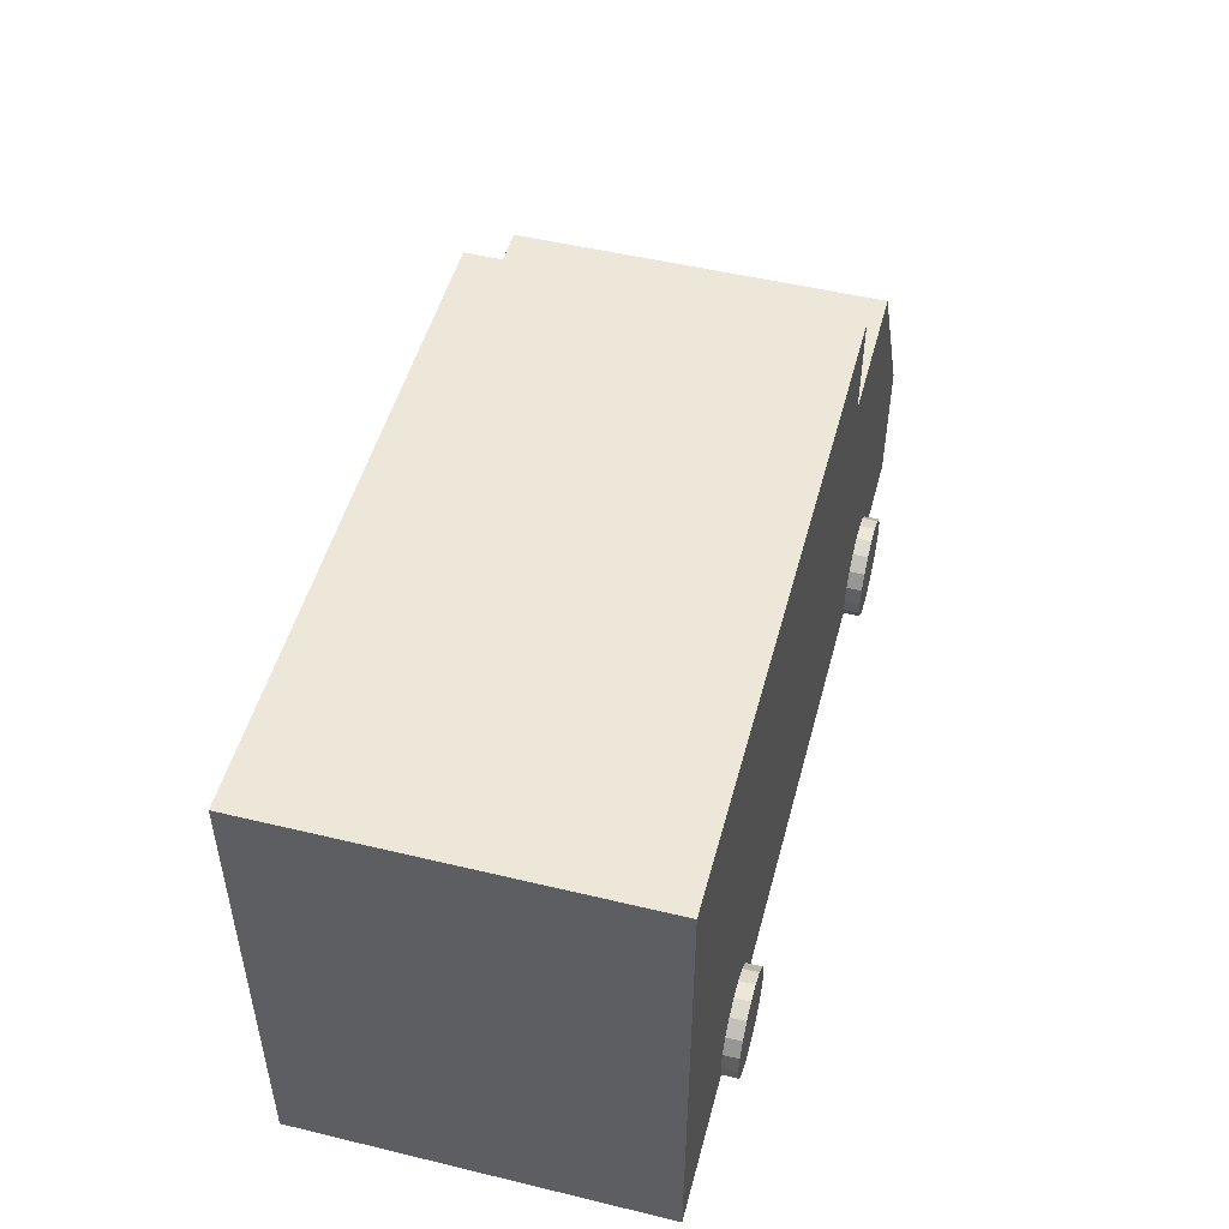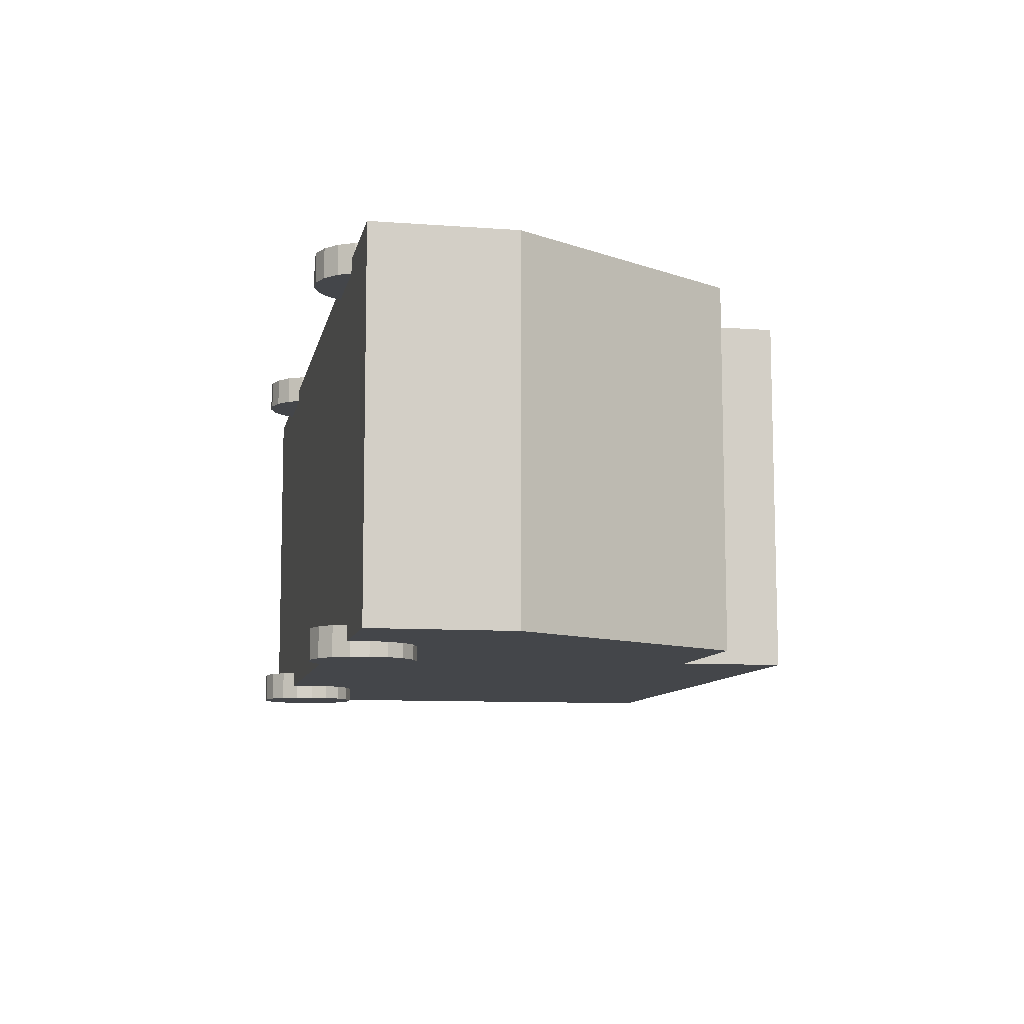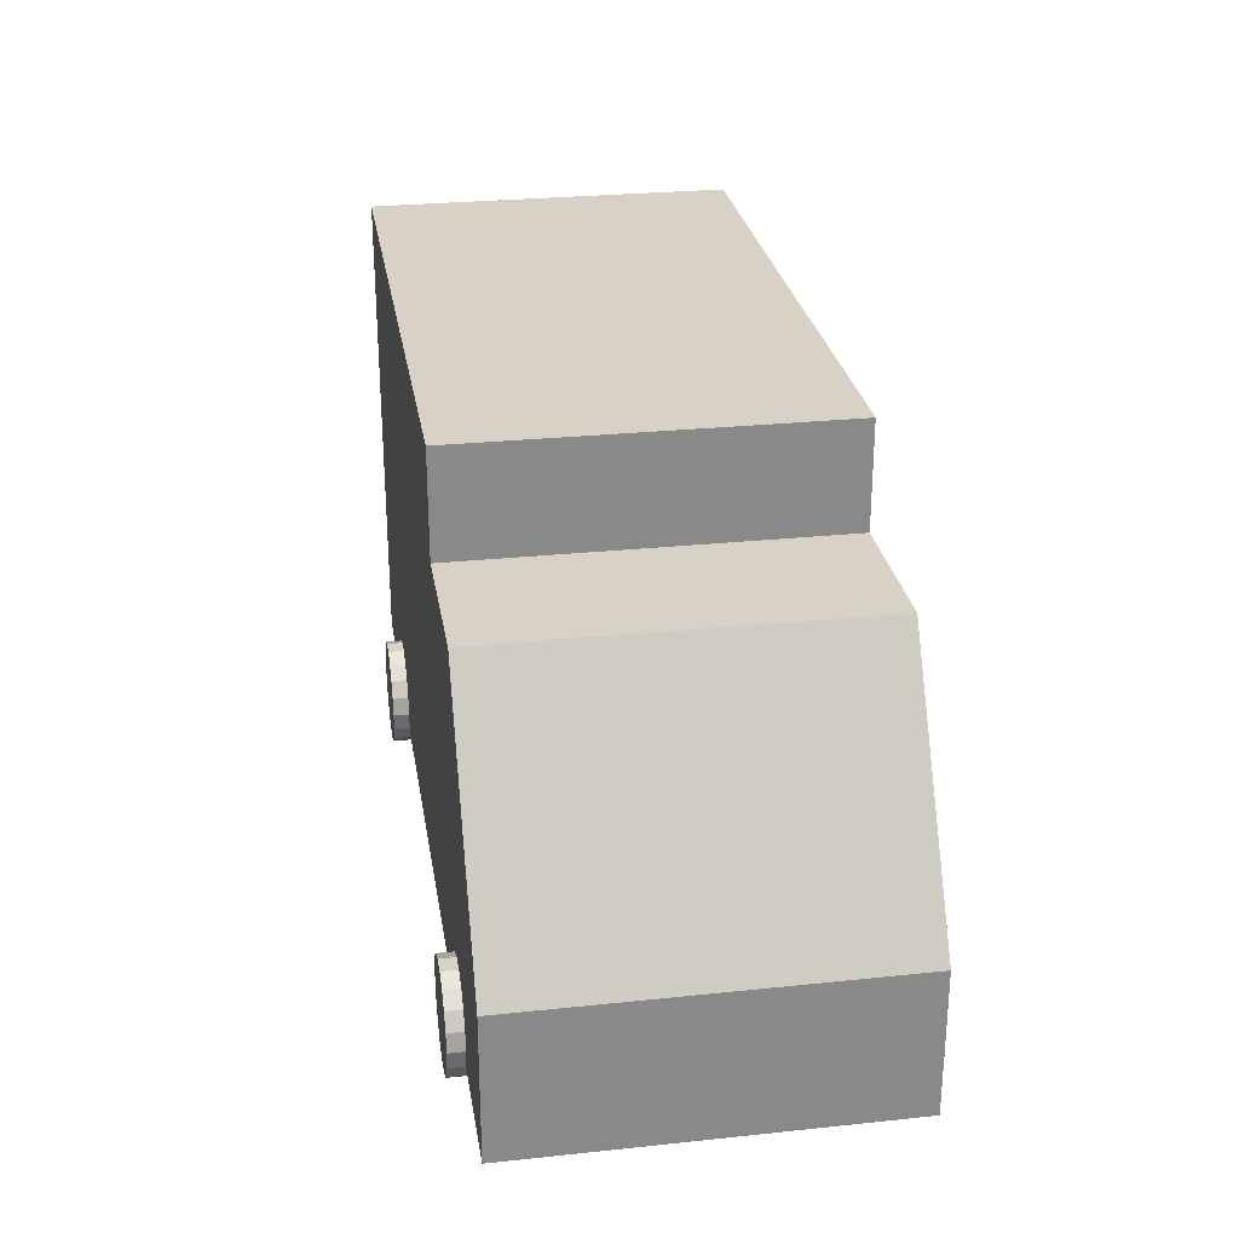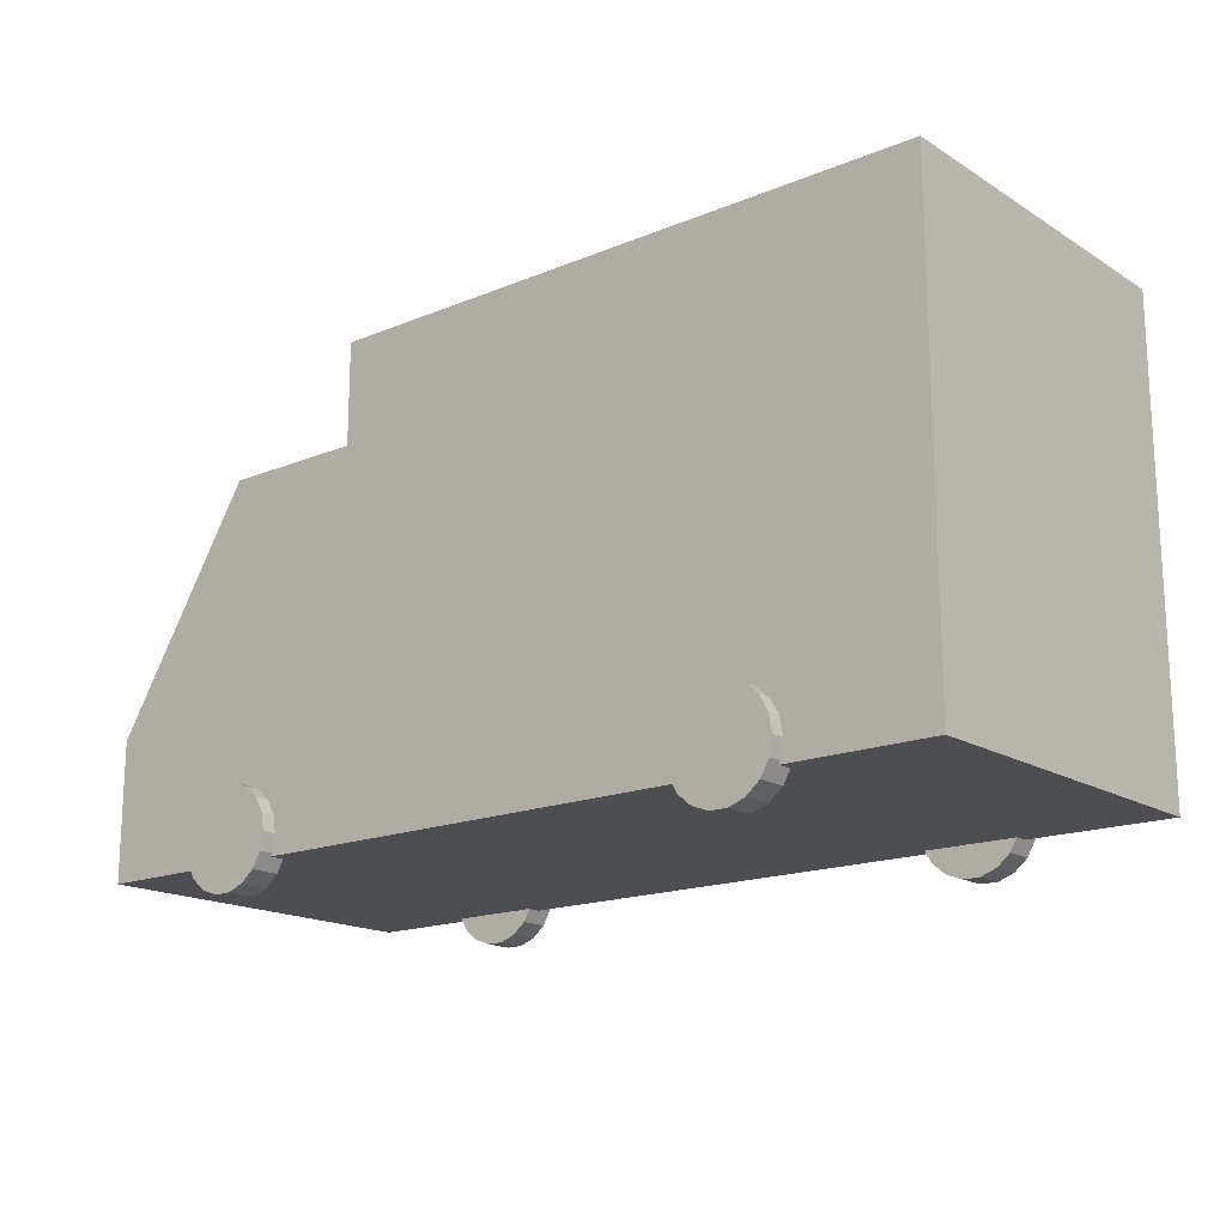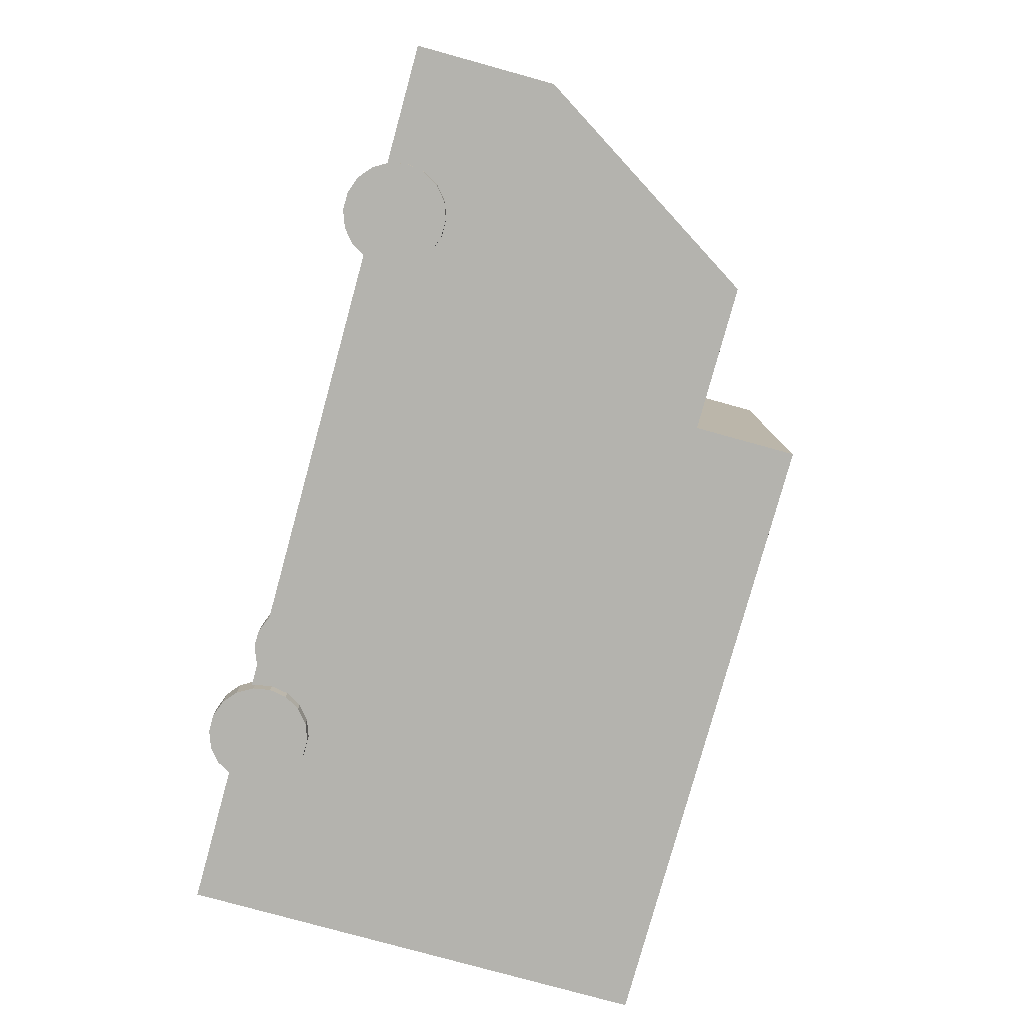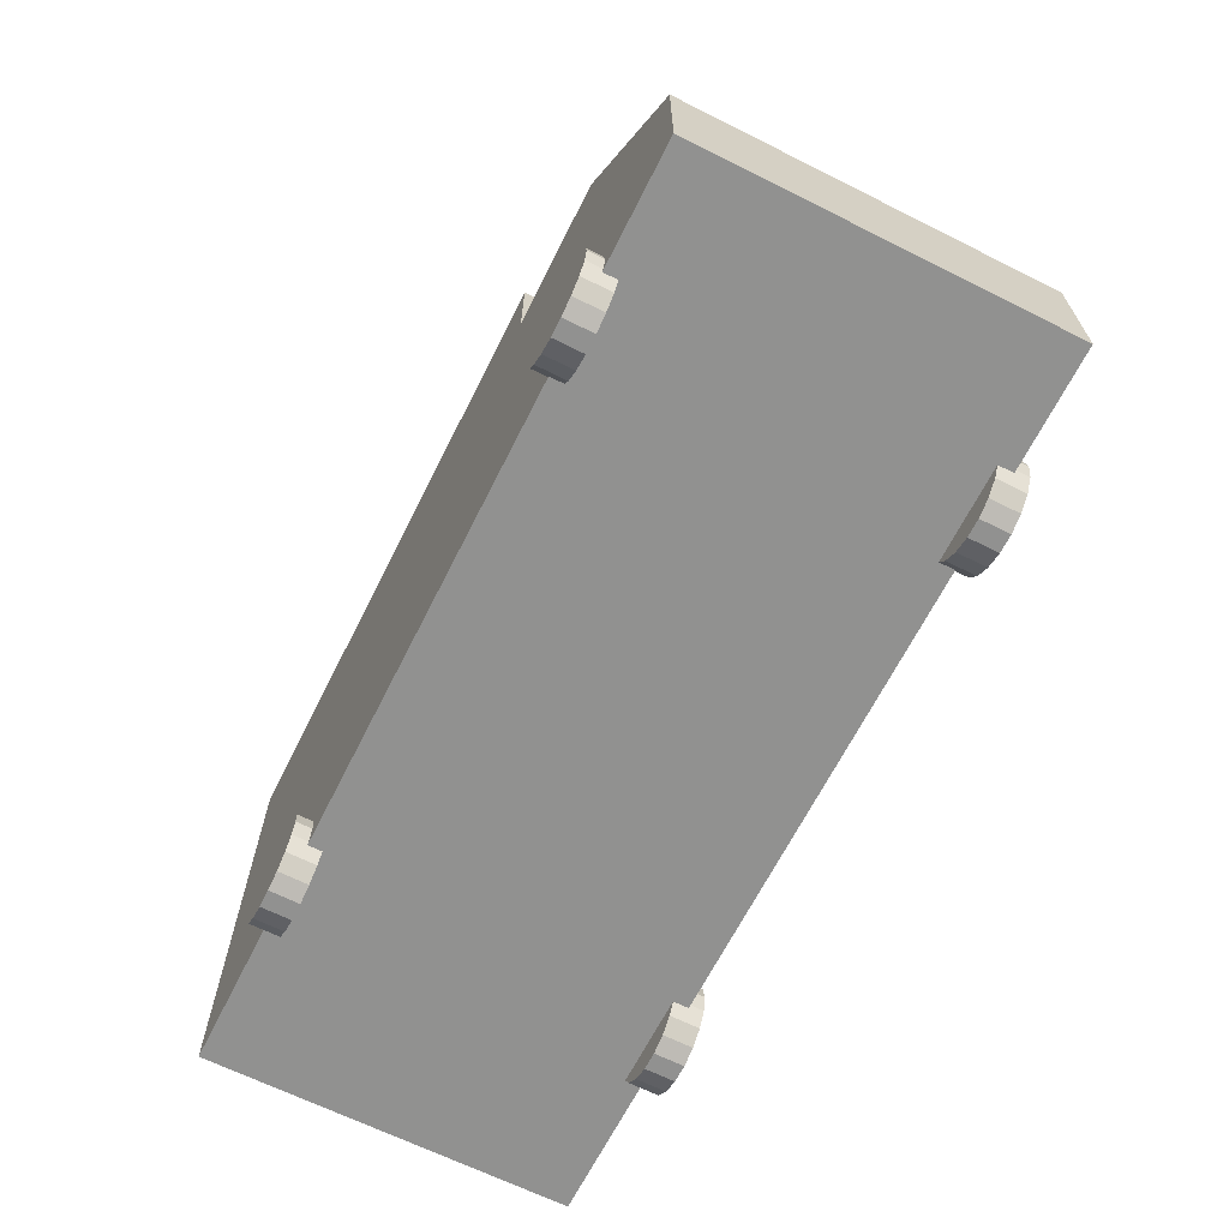
<metadata>
{"format":"obj","ext":"obj","renderer":"f3d","projection":"perspective","resolution":1024,"background":"white","views":[{"elev":50.1,"azim":-75.5,"up":"+Y"},{"elev":-9.1,"azim":78.7,"up":"+Z"},{"elev":27.3,"azim":80.5,"up":"+Y"},{"elev":-17.0,"azim":-140.8,"up":"+Y"},{"elev":-79.5,"azim":74.6,"up":"+Z"},{"elev":-66.0,"azim":63.0,"up":"+Y"}]}
</metadata>
<code>
o Car_08
v 9.014 0.2251 11.05
v 9.172 0.2251 11.05
v 9.162 0.2789 11.05
v 9.172 0.2251 10.96
v 9.163 0.2789 10.96
v 9.015 0.2251 10.96
v 9.135 0.3262 11.05
v 9.135 0.3262 10.96
v 9.093 0.3613 11.05
v 9.094 0.3613 10.96
v 9.042 0.3799 11.05
v 9.042 0.3799 10.96
v 8.987 0.3799 11.05
v 8.988 0.3799 10.96
v 8.936 0.3613 11.05
v 8.936 0.3613 10.96
v 8.894 0.3262 11.05
v 8.894 0.3262 10.96
v 8.867 0.2789 11.05
v 8.867 0.2789 10.96
v 8.857 0.2251 11.05
v 8.858 0.2251 10.96
v 8.867 0.1713 11.05
v 8.867 0.1713 10.96
v 8.894 0.124 11.05
v 8.894 0.124 10.96
v 8.936 0.08892 11.05
v 8.936 0.08892 10.96
v 8.987 0.07024 11.05
v 8.988 0.07024 10.96
v 9.042 0.07024 11.05
v 9.042 0.07024 10.96
v 9.093 0.08892 11.05
v 9.094 0.08892 10.96
v 9.135 0.124 11.05
v 9.135 0.124 10.96
v 9.162 0.1713 11.05
v 9.163 0.1713 10.96
v 9.008 0.2251 12.17
v 9.165 0.2251 12.17
v 9.156 0.2789 12.17
v 9.166 0.2251 12.08
v 9.156 0.2789 12.08
v 9.008 0.2251 12.08
v 9.128 0.3262 12.17
v 9.129 0.3262 12.08
v 9.087 0.3613 12.17
v 9.087 0.3613 12.08
v 9.035 0.3799 12.17
v 9.036 0.3799 12.08
v 8.981 0.3799 12.17
v 8.981 0.3799 12.08
v 8.929 0.3613 12.17
v 8.93 0.3613 12.08
v 8.888 0.3262 12.17
v 8.888 0.3262 12.08
v 8.86 0.2789 12.17
v 8.861 0.2789 12.08
v 8.851 0.2251 12.17
v 8.851 0.2251 12.08
v 8.86 0.1713 12.17
v 8.861 0.1713 12.08
v 8.888 0.124 12.17
v 8.888 0.124 12.08
v 8.929 0.08892 12.17
v 8.93 0.08892 12.08
v 8.981 0.07024 12.17
v 8.981 0.07024 12.08
v 9.035 0.07024 12.17
v 9.036 0.07024 12.08
v 9.087 0.08892 12.17
v 9.087 0.08892 12.08
v 9.128 0.124 12.17
v 9.129 0.124 12.08
v 9.156 0.1713 12.17
v 9.156 0.1713 12.08
v 7.304 0.2251 11.04
v 7.462 0.2251 11.04
v 7.452 0.2789 11.04
v 7.462 0.2251 10.95
v 7.453 0.2789 10.95
v 7.305 0.2251 10.95
v 7.425 0.3262 11.04
v 7.425 0.3262 10.95
v 7.383 0.3613 11.04
v 7.383 0.3613 10.95
v 7.332 0.3799 11.04
v 7.332 0.3799 10.95
v 7.277 0.3799 11.04
v 7.278 0.3799 10.95
v 7.226 0.3613 11.04
v 7.226 0.3613 10.95
v 7.184 0.3262 11.04
v 7.184 0.3262 10.95
v 7.157 0.2789 11.04
v 7.157 0.2789 10.95
v 7.147 0.2251 11.04
v 7.148 0.2251 10.95
v 7.157 0.1713 11.04
v 7.157 0.1713 10.95
v 7.184 0.124 11.04
v 7.184 0.124 10.95
v 7.226 0.08892 11.04
v 7.226 0.08892 10.95
v 7.277 0.07024 11.04
v 7.278 0.07024 10.95
v 7.332 0.07024 11.04
v 7.332 0.07024 10.95
v 7.383 0.08892 11.04
v 7.383 0.08892 10.95
v 7.425 0.124 11.04
v 7.425 0.124 10.95
v 7.452 0.1713 11.04
v 7.453 0.1713 10.95
v 7.298 0.2251 12.16
v 7.455 0.2251 12.16
v 7.446 0.2789 12.16
v 7.456 0.2251 12.07
v 7.446 0.2789 12.07
v 7.298 0.2251 12.07
v 7.418 0.3262 12.16
v 7.419 0.3262 12.07
v 7.377 0.3613 12.16
v 7.377 0.3613 12.07
v 7.325 0.3799 12.16
v 7.326 0.3799 12.07
v 7.271 0.3799 12.16
v 7.271 0.3799 12.07
v 7.219 0.3613 12.16
v 7.22 0.3613 12.07
v 7.177 0.3262 12.16
v 7.178 0.3262 12.07
v 7.15 0.2789 12.16
v 7.151 0.2789 12.07
v 7.141 0.2251 12.16
v 7.141 0.2251 12.07
v 7.15 0.1713 12.16
v 7.151 0.1713 12.07
v 7.177 0.124 12.16
v 7.178 0.124 12.07
v 7.219 0.08892 12.16
v 7.22 0.08892 12.07
v 7.271 0.07024 12.16
v 7.271 0.07024 12.07
v 7.325 0.07024 12.16
v 7.326 0.07024 12.07
v 7.377 0.08892 12.16
v 7.377 0.08892 12.07
v 7.418 0.124 12.16
v 7.419 0.124 12.07
v 7.446 0.1713 12.16
v 7.446 0.1713 12.07
v 6.708 0.162 12.11
v 6.708 1.305 12.11
v 6.714 1.305 10.99
v 6.714 0.162 10.99
v 8.626 1.305 11
v 8.626 0.162 11
v 9.521 0.162 11.01
v 9.521 0.5892 11.01
v 9.514 0.5892 12.12
v 9.514 0.162 12.12
v 8.62 1.305 12.12
v 8.62 1.619 12.12
v 6.708 1.619 12.11
v 8.626 1.619 11
v 6.714 1.619 10.99
v 8.62 0.162 12.12
v 9.075 0.162 11.01
v 9.068 0.162 12.12
v 9.068 1.305 12.12
v 9.075 1.305 11.01
f 1 2 3
f 2 4 5 3
f 4 6 5
f 1 3 7
f 3 5 8 7
f 5 6 8
f 1 7 9
f 7 8 10 9
f 8 6 10
f 1 9 11
f 9 10 12 11
f 10 6 12
f 1 11 13
f 11 12 14 13
f 12 6 14
f 1 13 15
f 13 14 16 15
f 14 6 16
f 1 15 17
f 15 16 18 17
f 16 6 18
f 1 17 19
f 17 18 20 19
f 18 6 20
f 1 19 21
f 19 20 22 21
f 20 6 22
f 1 21 23
f 21 22 24 23
f 22 6 24
f 1 23 25
f 23 24 26 25
f 24 6 26
f 1 25 27
f 25 26 28 27
f 26 6 28
f 1 27 29
f 27 28 30 29
f 28 6 30
f 1 29 31
f 29 30 32 31
f 30 6 32
f 1 31 33
f 31 32 34 33
f 32 6 34
f 1 33 35
f 33 34 36 35
f 34 6 36
f 1 35 37
f 35 36 38 37
f 36 6 38
f 1 37 2
f 37 38 4 2
f 38 6 4
f 39 40 41
f 40 42 43 41
f 42 44 43
f 39 41 45
f 41 43 46 45
f 43 44 46
f 39 45 47
f 45 46 48 47
f 46 44 48
f 39 47 49
f 47 48 50 49
f 48 44 50
f 39 49 51
f 49 50 52 51
f 50 44 52
f 39 51 53
f 51 52 54 53
f 52 44 54
f 39 53 55
f 53 54 56 55
f 54 44 56
f 39 55 57
f 55 56 58 57
f 56 44 58
f 39 57 59
f 57 58 60 59
f 58 44 60
f 39 59 61
f 59 60 62 61
f 60 44 62
f 39 61 63
f 61 62 64 63
f 62 44 64
f 39 63 65
f 63 64 66 65
f 64 44 66
f 39 65 67
f 65 66 68 67
f 66 44 68
f 39 67 69
f 67 68 70 69
f 68 44 70
f 39 69 71
f 69 70 72 71
f 70 44 72
f 39 71 73
f 71 72 74 73
f 72 44 74
f 39 73 75
f 73 74 76 75
f 74 44 76
f 39 75 40
f 75 76 42 40
f 76 44 42
f 77 78 79
f 78 80 81 79
f 80 82 81
f 77 79 83
f 79 81 84 83
f 81 82 84
f 77 83 85
f 83 84 86 85
f 84 82 86
f 77 85 87
f 85 86 88 87
f 86 82 88
f 77 87 89
f 87 88 90 89
f 88 82 90
f 77 89 91
f 89 90 92 91
f 90 82 92
f 77 91 93
f 91 92 94 93
f 92 82 94
f 77 93 95
f 93 94 96 95
f 94 82 96
f 77 95 97
f 95 96 98 97
f 96 82 98
f 77 97 99
f 97 98 100 99
f 98 82 100
f 77 99 101
f 99 100 102 101
f 100 82 102
f 77 101 103
f 101 102 104 103
f 102 82 104
f 77 103 105
f 103 104 106 105
f 104 82 106
f 77 105 107
f 105 106 108 107
f 106 82 108
f 77 107 109
f 107 108 110 109
f 108 82 110
f 77 109 111
f 109 110 112 111
f 110 82 112
f 77 111 113
f 111 112 114 113
f 112 82 114
f 77 113 78
f 113 114 80 78
f 114 82 80
f 115 116 117
f 116 118 119 117
f 118 120 119
f 115 117 121
f 117 119 122 121
f 119 120 122
f 115 121 123
f 121 122 124 123
f 122 120 124
f 115 123 125
f 123 124 126 125
f 124 120 126
f 115 125 127
f 125 126 128 127
f 126 120 128
f 115 127 129
f 127 128 130 129
f 128 120 130
f 115 129 131
f 129 130 132 131
f 130 120 132
f 115 131 133
f 131 132 134 133
f 132 120 134
f 115 133 135
f 133 134 136 135
f 134 120 136
f 115 135 137
f 135 136 138 137
f 136 120 138
f 115 137 139
f 137 138 140 139
f 138 120 140
f 115 139 141
f 139 140 142 141
f 140 120 142
f 115 141 143
f 141 142 144 143
f 142 120 144
f 115 143 145
f 143 144 146 145
f 144 120 146
f 115 145 147
f 145 146 148 147
f 146 120 148
f 115 147 149
f 147 148 150 149
f 148 120 150
f 115 149 151
f 149 150 152 151
f 150 120 152
f 115 151 116
f 151 152 118 116
f 152 120 118
f 153 154 155 156
f 156 155 157 158
f 159 160 161 162
f 163 164 165 154
f 165 164 166 167
f 168 153 156 158
f 154 165 167 155
f 155 167 166 157
f 157 166 164 163
f 154 153 168 163
f 158 169 170 168
f 168 170 171 163
f 171 161 160 172
f 172 160 159 169
f 169 159 162 170
f 170 162 161 171
f 172 157 163 171
f 169 158 157 172

</code>
